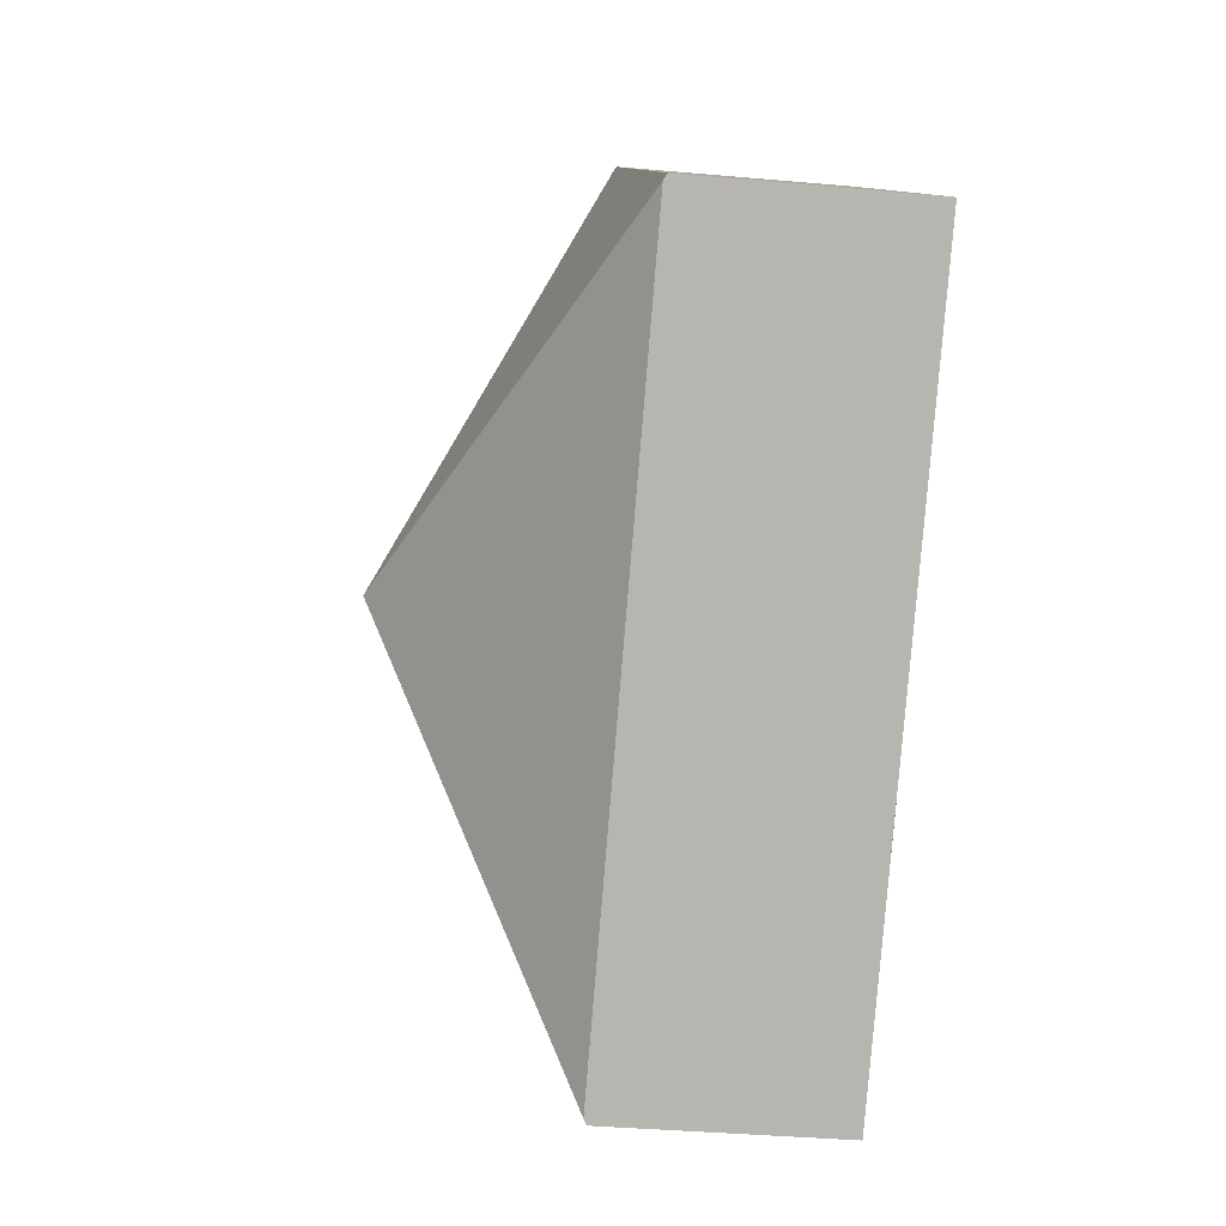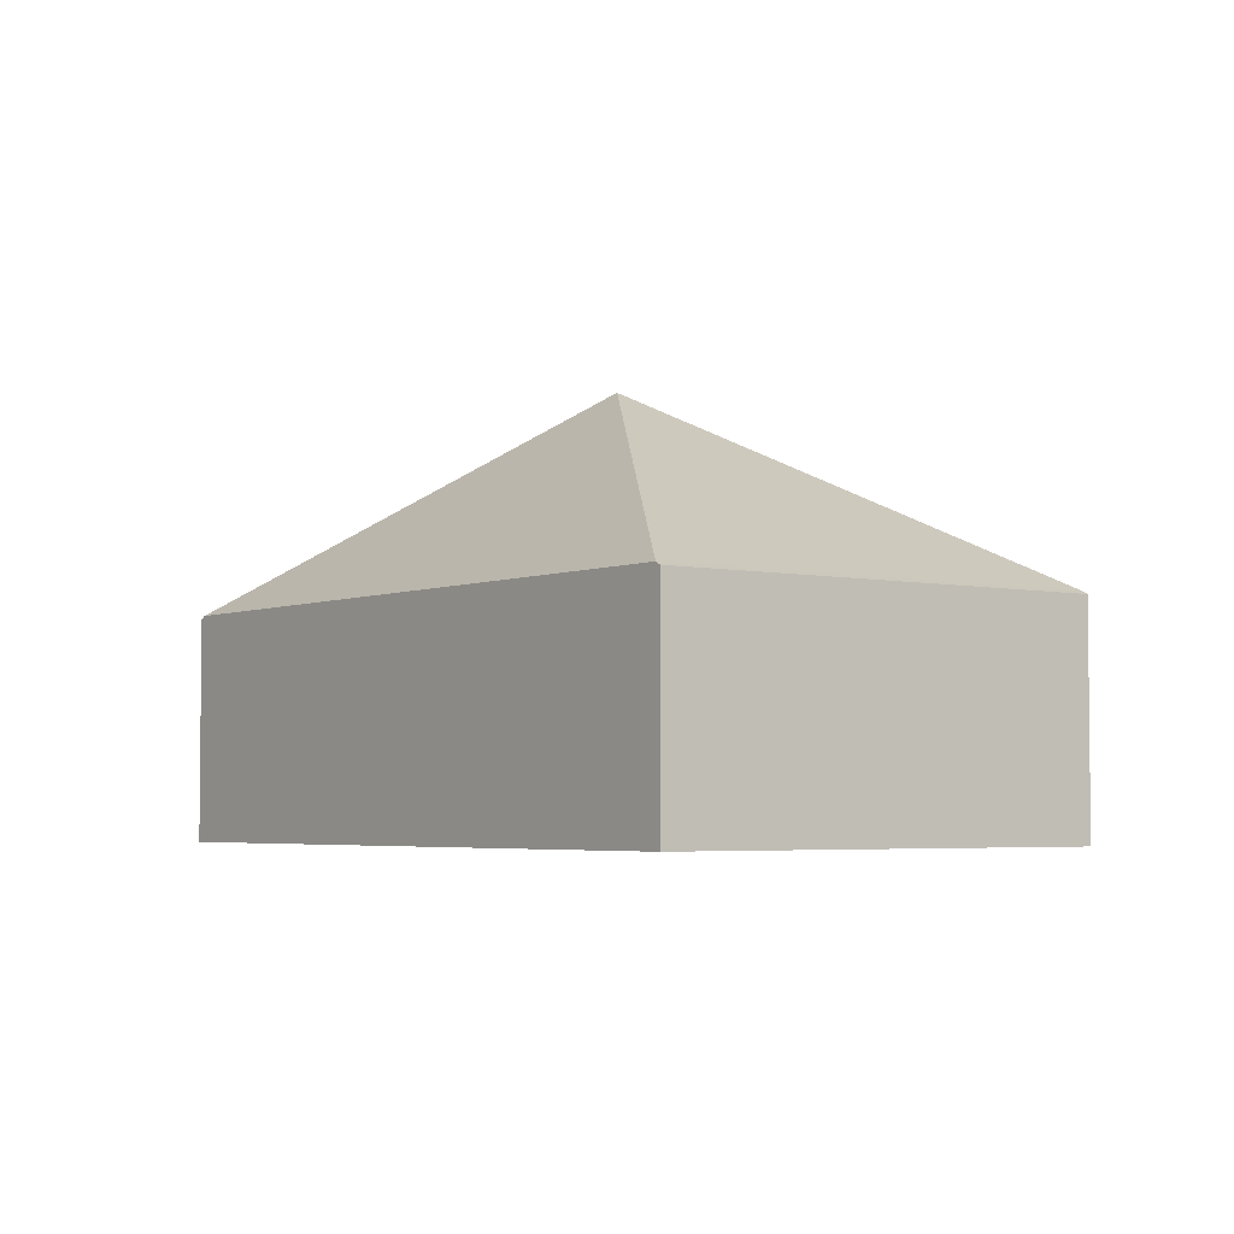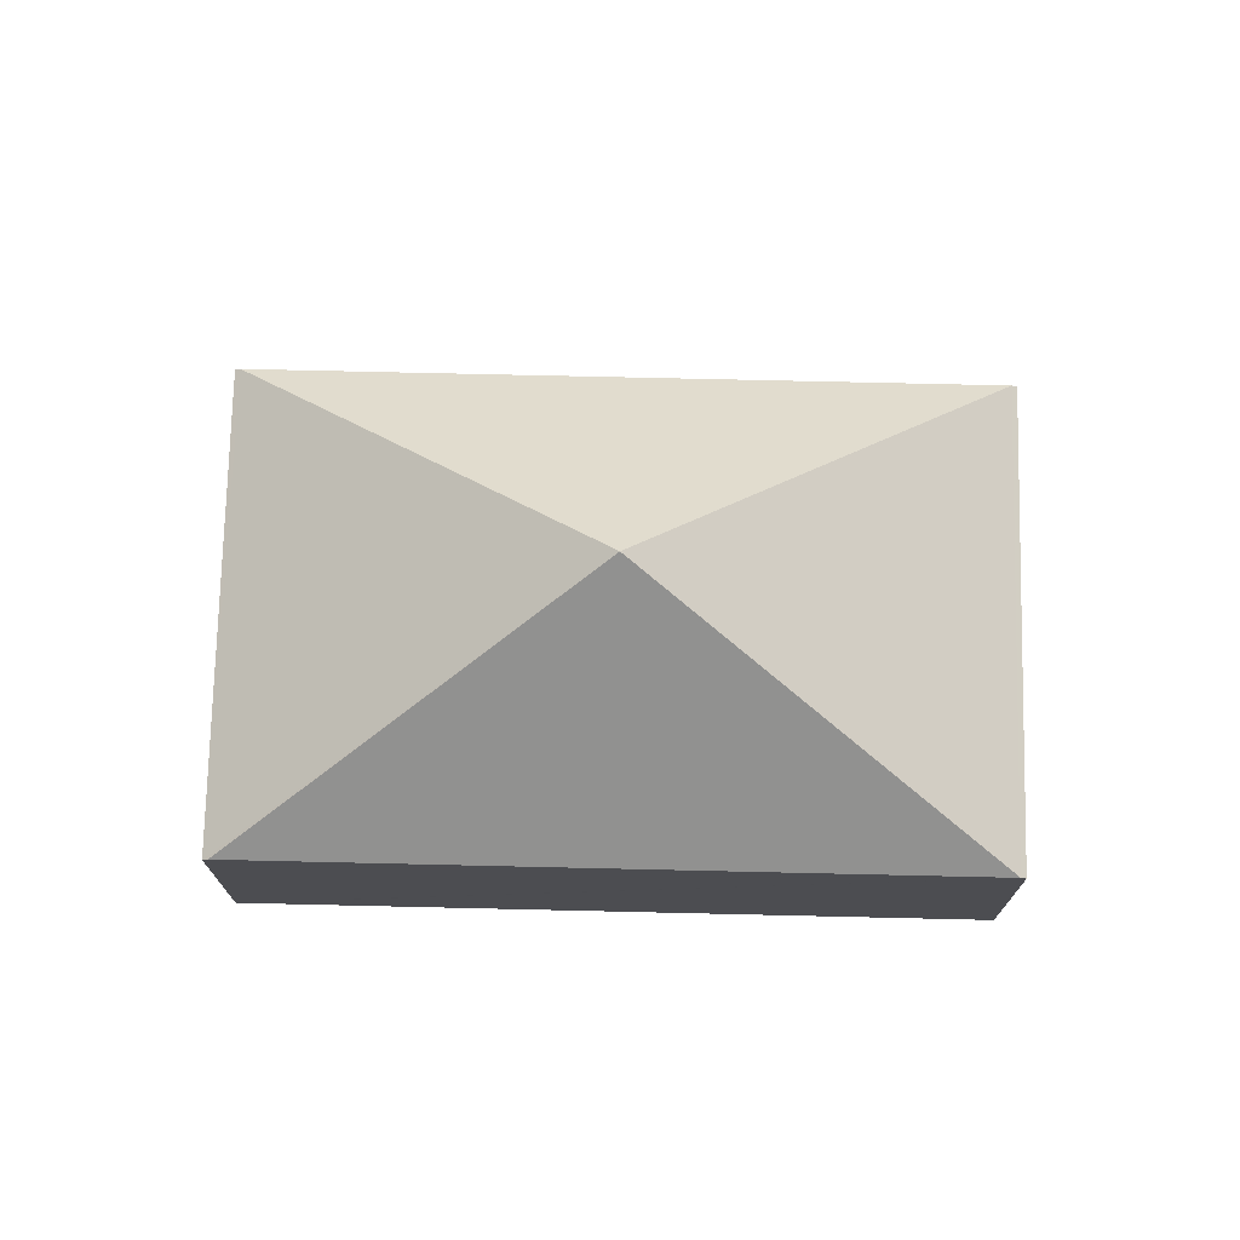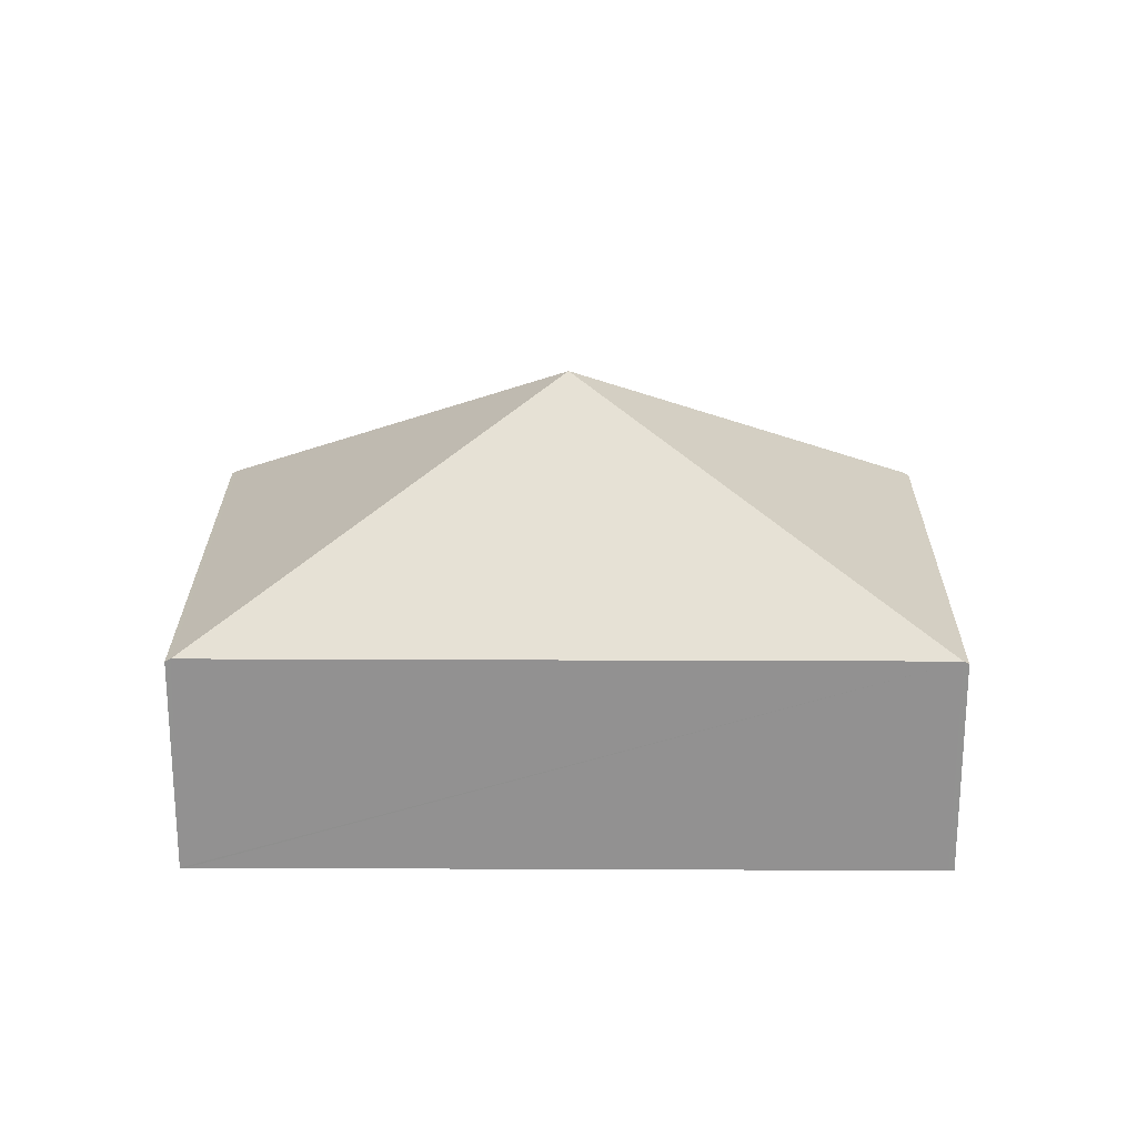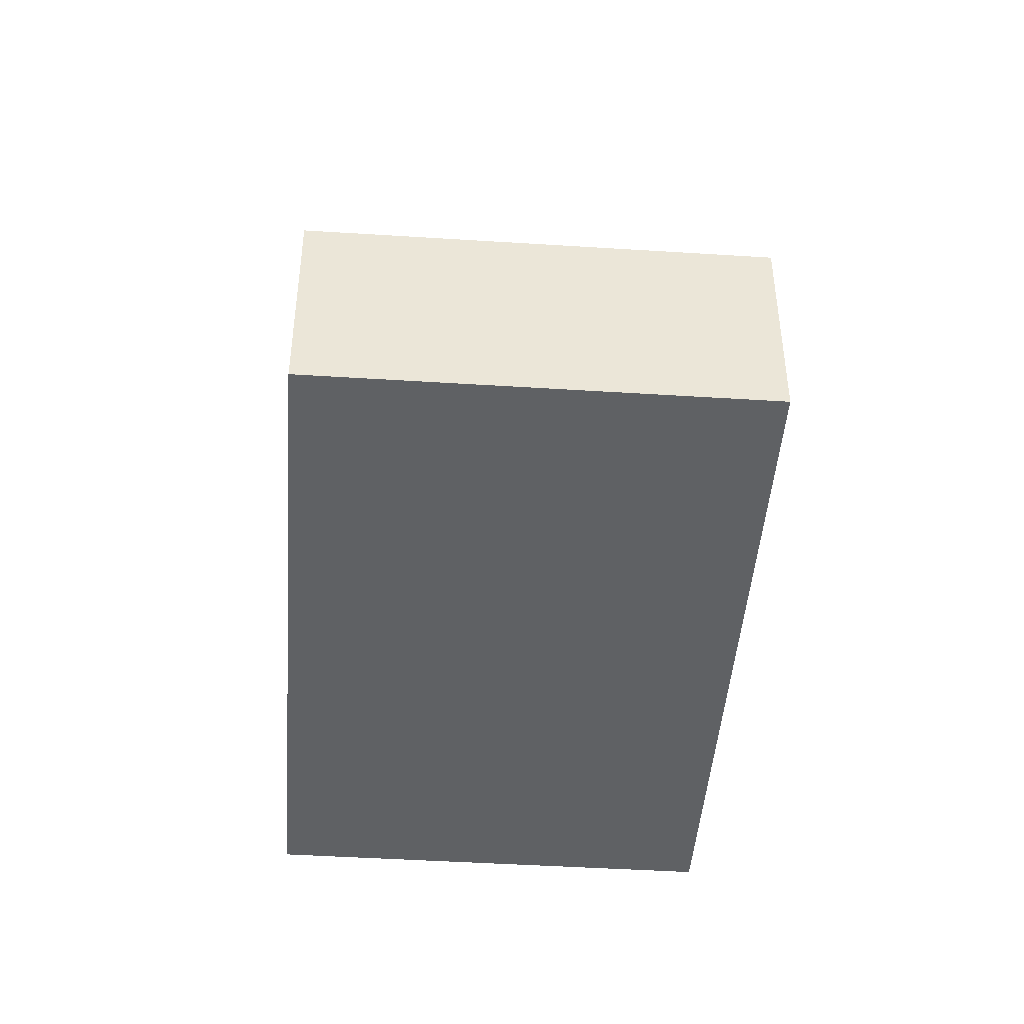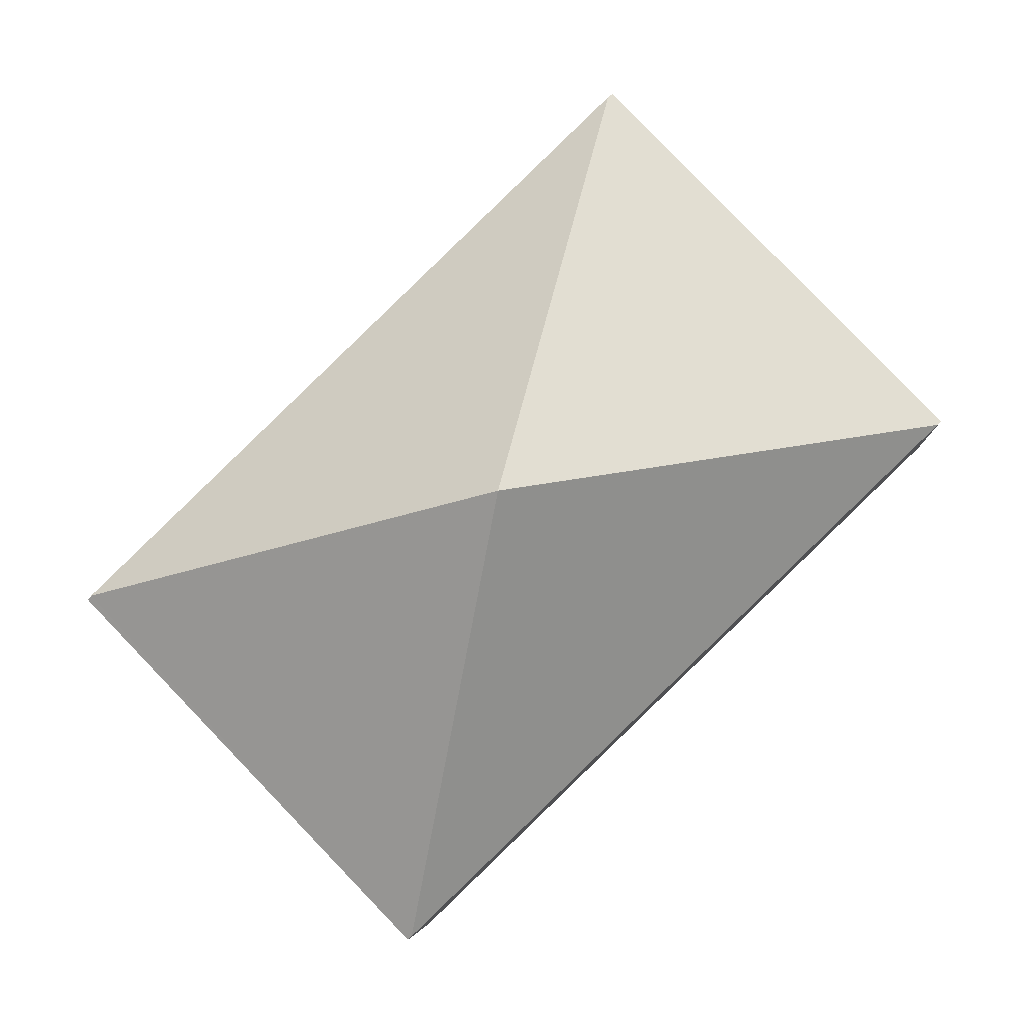
<metadata>
{"format":"obj","ext":"obj","renderer":"f3d","projection":"perspective","resolution":1024,"background":"white","views":[{"elev":-37.0,"azim":-96.6,"up":"+Z"},{"elev":-4.1,"azim":-82.8,"up":"+Y"},{"elev":73.9,"azim":-134.7,"up":"+Y"},{"elev":23.8,"azim":44.4,"up":"+Y"},{"elev":-45.5,"azim":129.8,"up":"+Y"},{"elev":-5.4,"azim":-176.5,"up":"+Z"}]}
</metadata>
<code>
v  3.196 2.144 3.233
v  8.26 2.144 -1.654
v  4.15 4.06 -0.846
v  0.039 2.144 -0.038
v  3.157 2.115 3.271
v  0 2.115 1.295e-16
v  5.142 2.115 -4.963
v  8.299 2.115 -1.692
v  5.103 2.144 -4.925
v  0 0 0
v  3.157 -2.003e-16 3.271
v  3.196 -1.98e-16 3.233
v  8.26 1.013e-16 -1.654
v  8.299 1.036e-16 -1.692
v  5.142 3.039e-16 -4.963
v  5.103 3.016e-16 -4.925
v  0.039 2.327e-18 -0.038
g defaultobject
f 1 2 3
f 4 1 3
f 1 4 5
f 5 4 6
f 7 2 8
f 2 7 3
f 3 7 9
f 9 4 3
f 10 5 6
f 5 10 11
f 11 1 5
f 1 11 2
f 2 11 12
f 2 12 13
f 2 13 8
f 8 13 14
f 14 7 8
f 7 14 15
f 15 9 7
f 9 15 4
f 4 15 16
f 4 16 17
f 4 17 6
f 6 17 10
f 10 12 11
f 12 10 16
f 16 10 17
f 12 14 13
f 14 12 15
f 15 12 16

</code>
